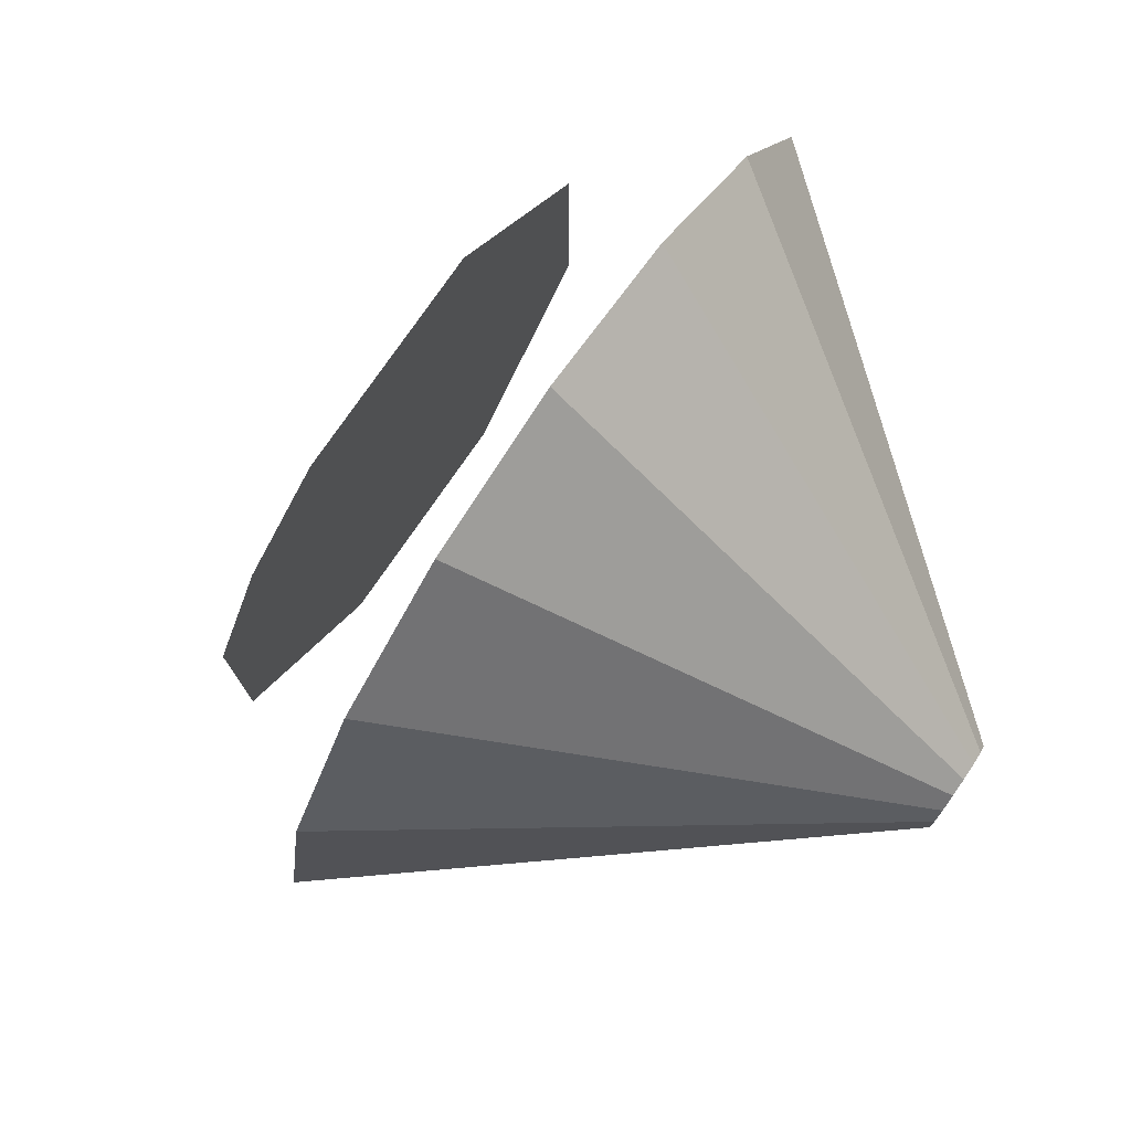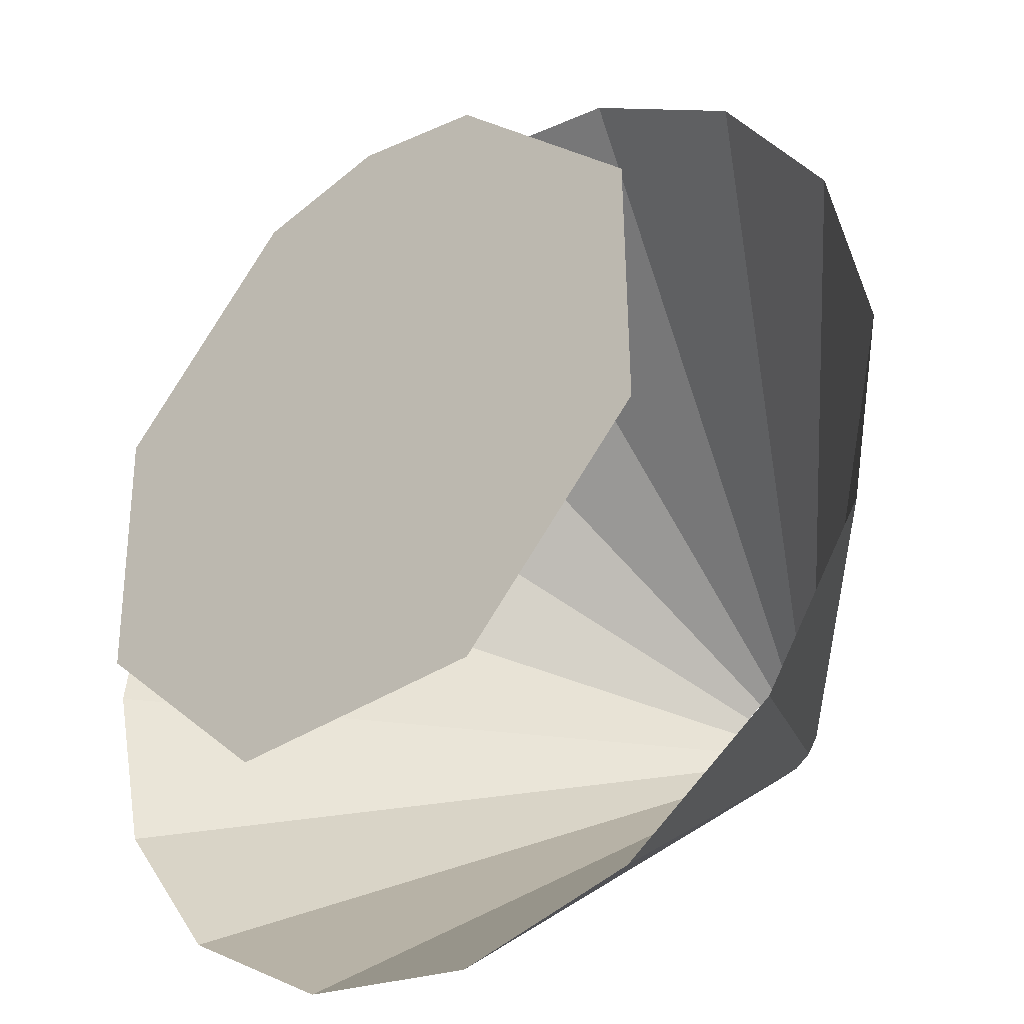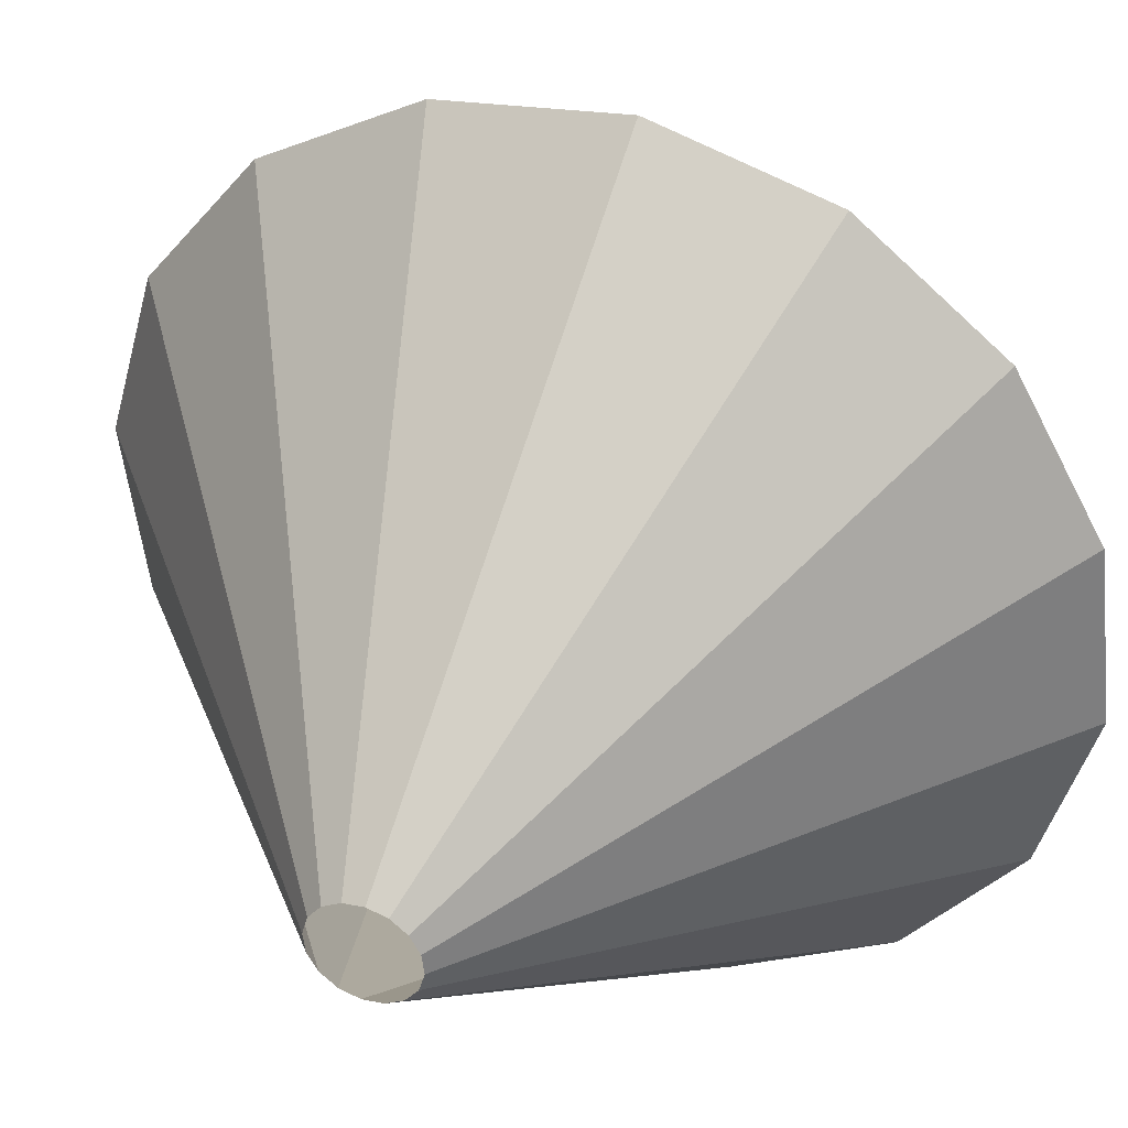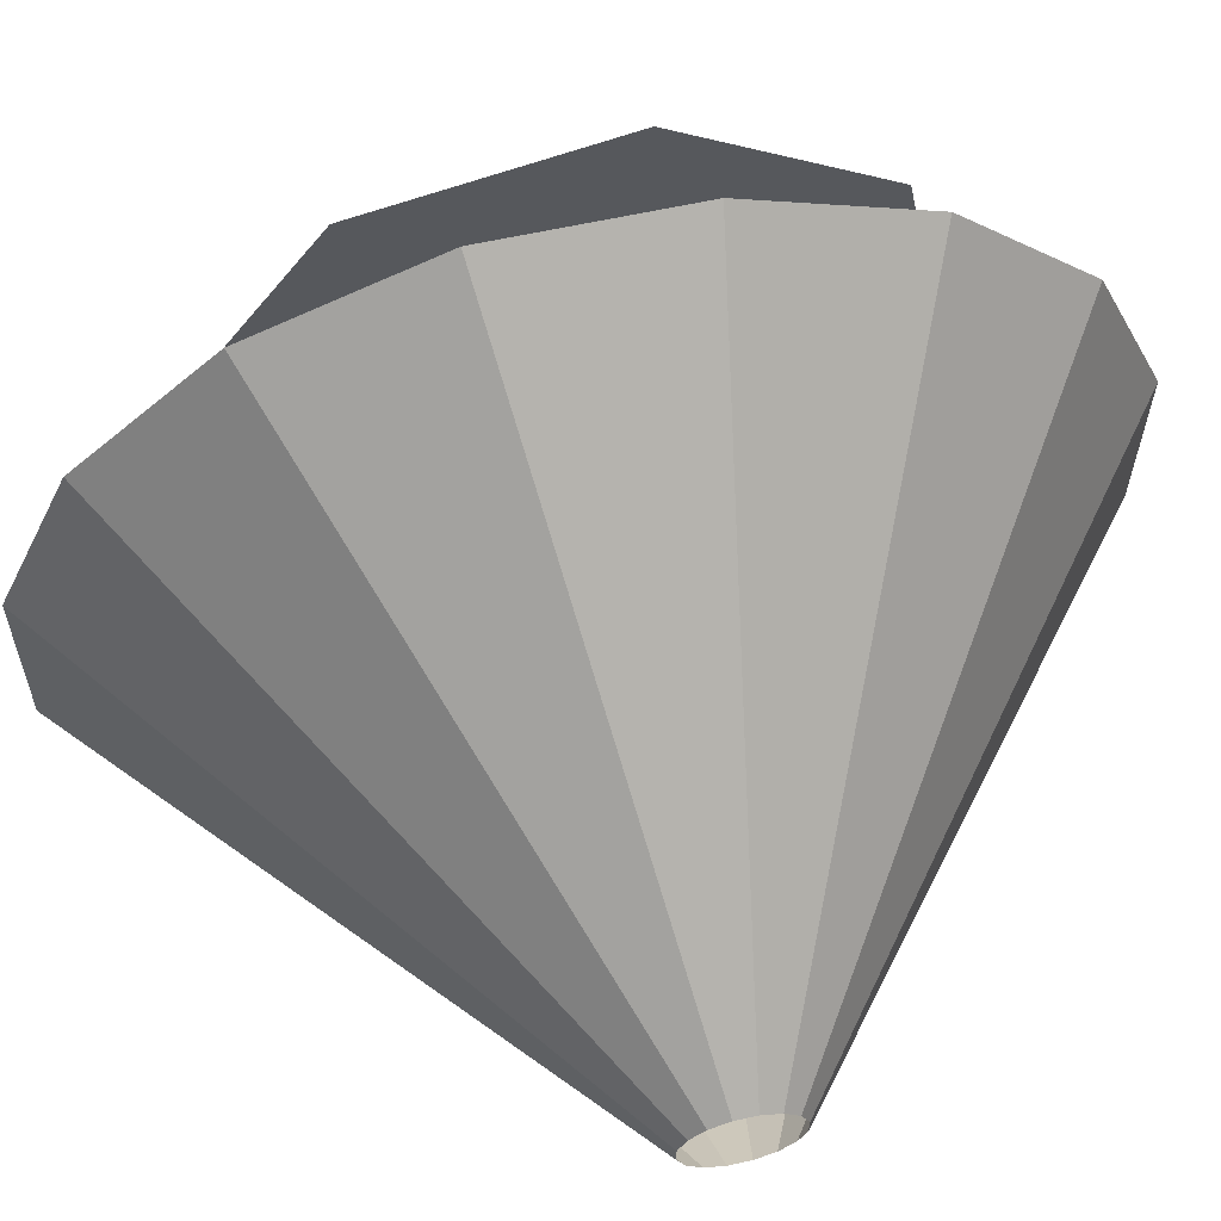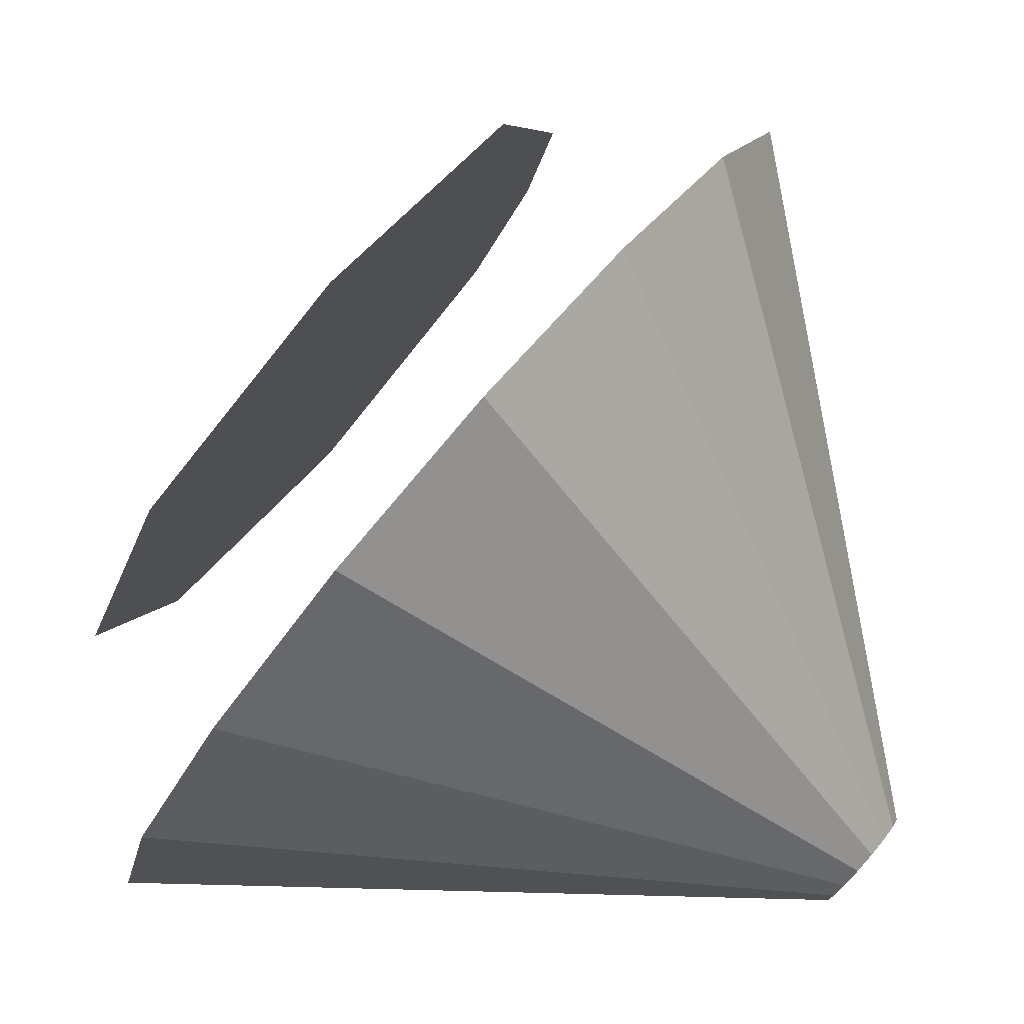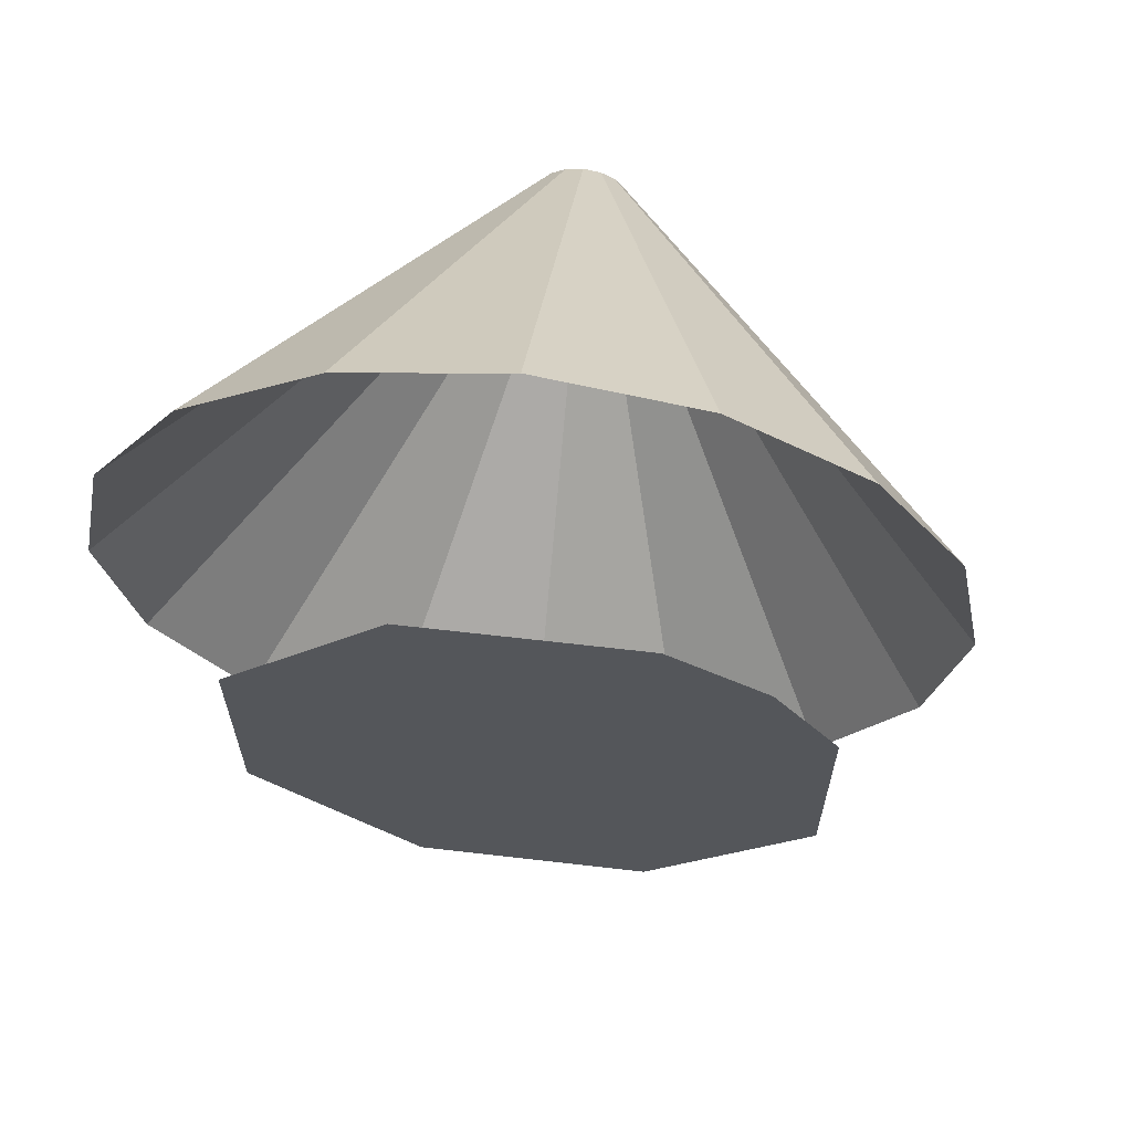
<metadata>
{"format":"obj","ext":"obj","renderer":"f3d","projection":"perspective","resolution":1024,"background":"white","views":[{"elev":76.8,"azim":-106.0,"up":"+Z"},{"elev":20.7,"azim":146.9,"up":"+Y"},{"elev":-4.7,"azim":-62.9,"up":"+Y"},{"elev":-76.9,"azim":106.7,"up":"+Y"},{"elev":5.8,"azim":-169.1,"up":"+Y"},{"elev":64.3,"azim":136.2,"up":"+Z"}]}
</metadata>
<code>
v -164 -5.135 -205.1
v -37.87 -5.553 -208.9
v -42.21 -0.2948 -174.6
v -54.57 14.68 -145.5
v -73.06 37.1 -126.1
v -94.87 63.55 -119.3
v -116.7 90 -126.1
v -135.2 112.4 -145.5
v -147.5 127.4 -174.6
v -151.9 132.7 -208.9
v -147.5 127.4 -243.2
v -135.2 112.4 -272.2
v -116.7 90.01 -291.6
v -94.87 63.56 -298.5
v -73.06 37.11 -291.6
v -54.57 14.69 -272.2
v -42.21 -0.2923 -243.2
v -32.73 -1.314 -208.9
v -37.07 3.945 -174.6
v -49.43 18.92 -145.5
v -67.92 41.34 -126.1
v -89.73 67.79 -119.3
v -111.5 94.24 -126.1
v -130 116.7 -145.5
v -142.4 131.6 -174.6
v -146.7 136.9 -208.9
v -142.4 131.6 -243.2
v -130 116.7 -272.2
v -111.5 94.25 -291.6
v -89.73 67.8 -298.5
v -67.92 41.35 -291.6
v -49.43 18.93 -272.2
v -37.07 3.947 -243.2
v -34.43 42.88 -188.1
v -56.27 69.36 -153.7
v -87.17 106.8 -153.7
v -100.3 122.7 -167.5
v -109 133.3 -188.1
v -109 133.3 -236.6
v -87.17 106.8 -270.9
v -56.28 69.37 -270.9
v -34.43 42.88 -236.6
v -163.5 -5.709 -208.9
v -165.3 -3.501 -202
v -167.3 -1.055 -199.9
v -169.7 1.83 -199.1
v -172.1 4.715 -199.9
v -174.1 7.161 -202
v -175.5 8.796 -205.1
v -175.9 9.37 -208.9
v -175.5 8.796 -212.6
v -174.1 7.162 -215.8
v -172.1 4.716 -217.9
v -169.7 1.831 -218.7
v -167.3 -1.054 -217.9
v -165.3 -3.5 -215.8
v -164 -5.135 -212.6
f 1 44 43
f 44 45 46 47 48 49 50 51 52 53 54 55 57 43
f 55 56 57
f 43 2 3 1
f 1 3 4 44
f 44 4 5 45
f 45 5 6 46
f 42 41 40 39 38 37 36 35 34
f 18 19 3 2
f 19 20 4 3
f 20 21 5 4
f 21 22 6 5
f 22 23 7 6
f 23 24 8 7
f 24 25 9 8
f 25 26 10 9
f 26 27 11 10
f 27 28 12 11
f 28 29 13 12
f 29 30 14 13
f 30 31 15 14
f 31 32 16 15
f 32 33 17 16
f 33 18 2 17
f 19 18 34
f 18 33 42
f 33 32 42
f 32 31 41
f 31 30 41
f 30 29 40
f 29 28 40
f 28 27 39
f 27 26 39
f 26 25 38
f 25 24 37 38
f 24 23 36 37
f 23 22 36
f 22 21 35
f 21 20 35
f 20 19 34
f 34 18 42
f 35 20 34
f 36 22 35
f 39 26 38
f 40 28 39
f 41 30 40
f 42 32 41
f 46 6 7 47
f 47 7 8 48
f 48 8 9 49
f 49 9 10 50
f 50 10 11 51
f 51 11 12 52
f 52 12 13 53
f 53 13 14 54
f 54 14 15 55
f 55 15 16 56
f 57 17 2 43
f 56 16 17 57

</code>
